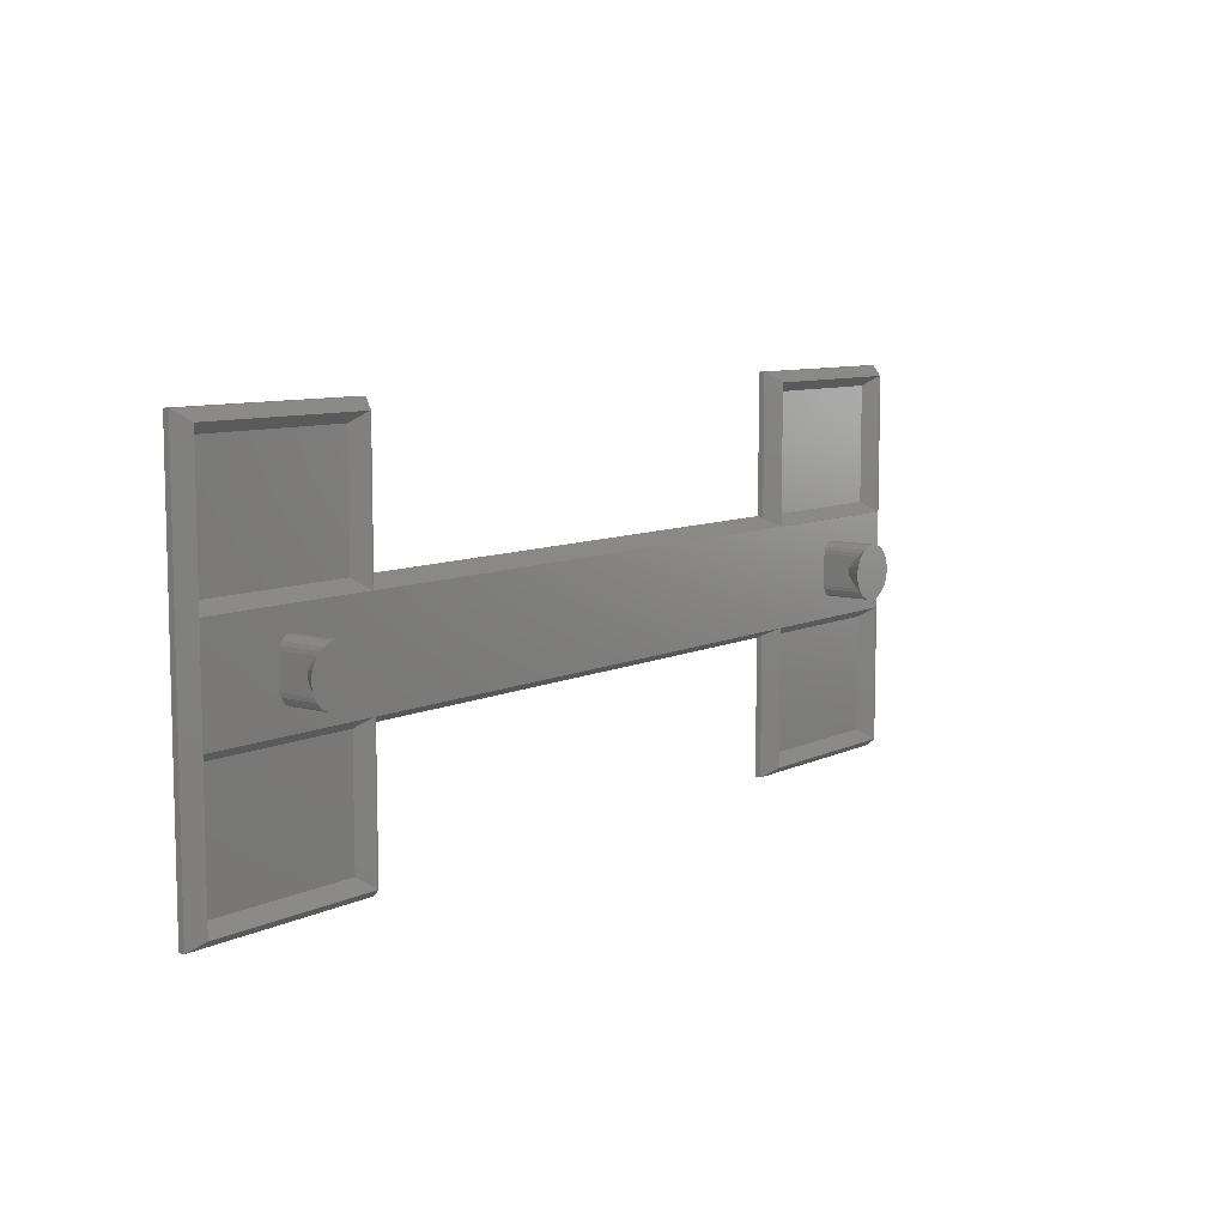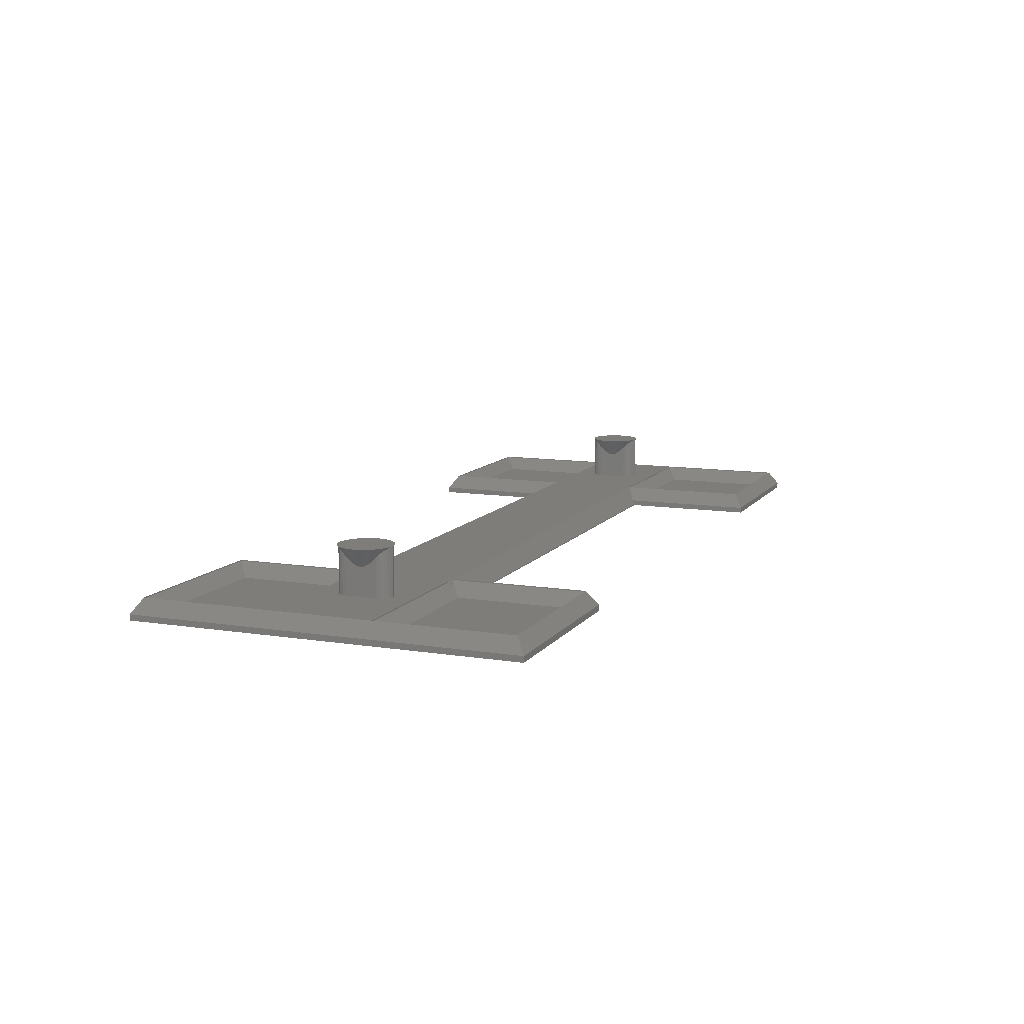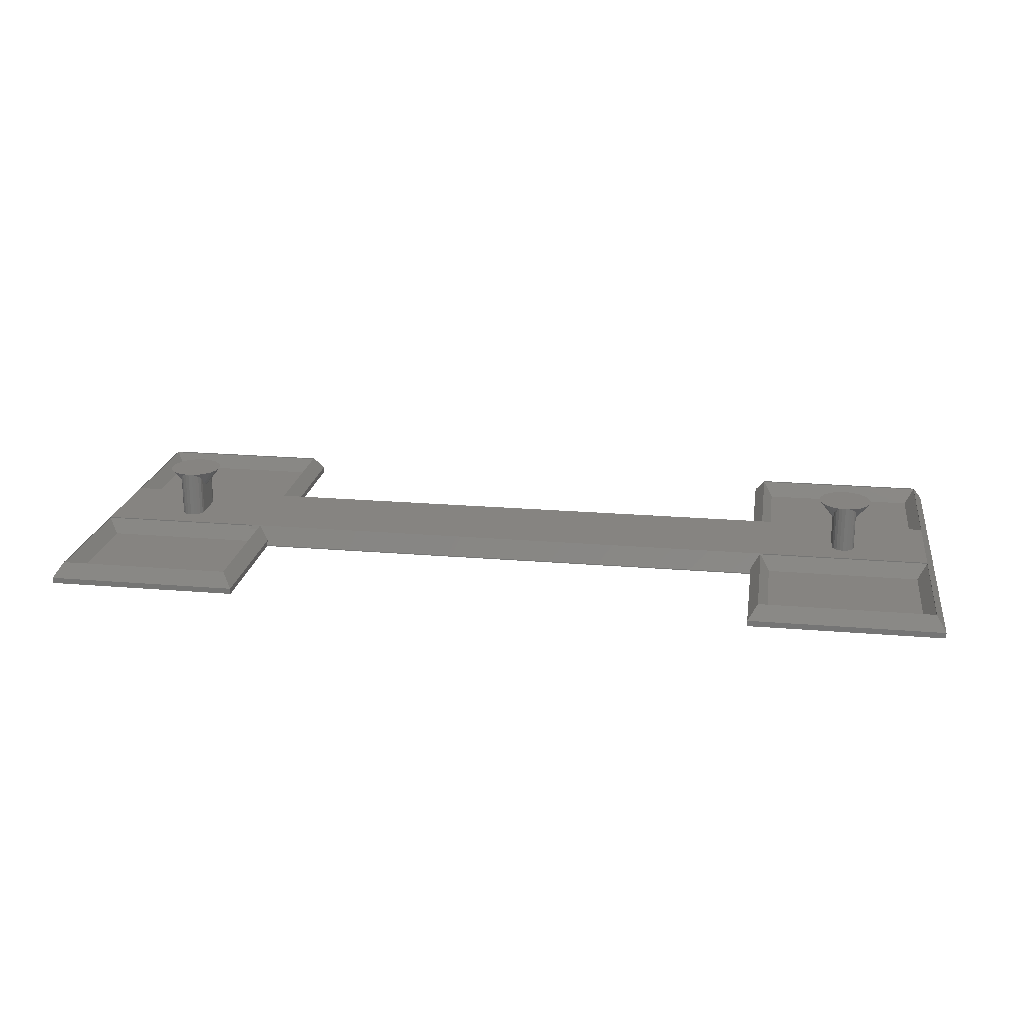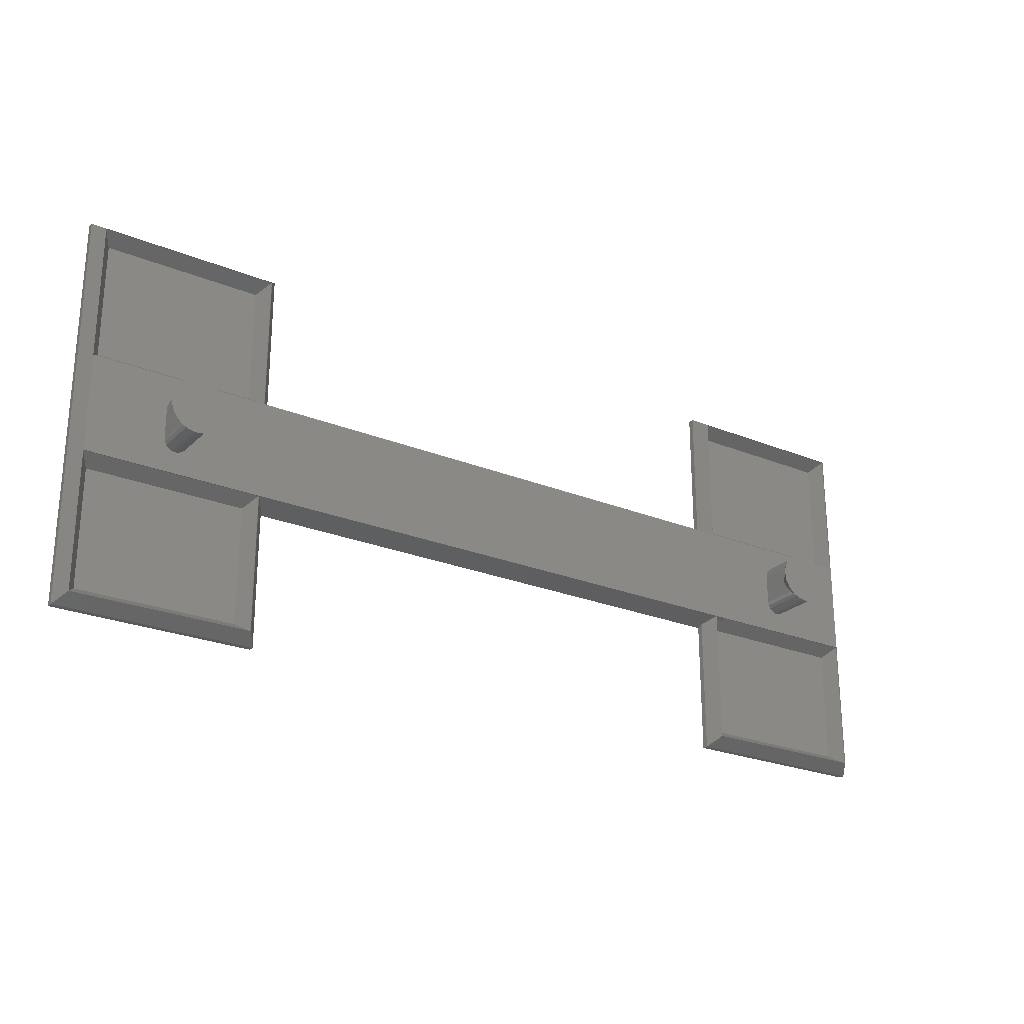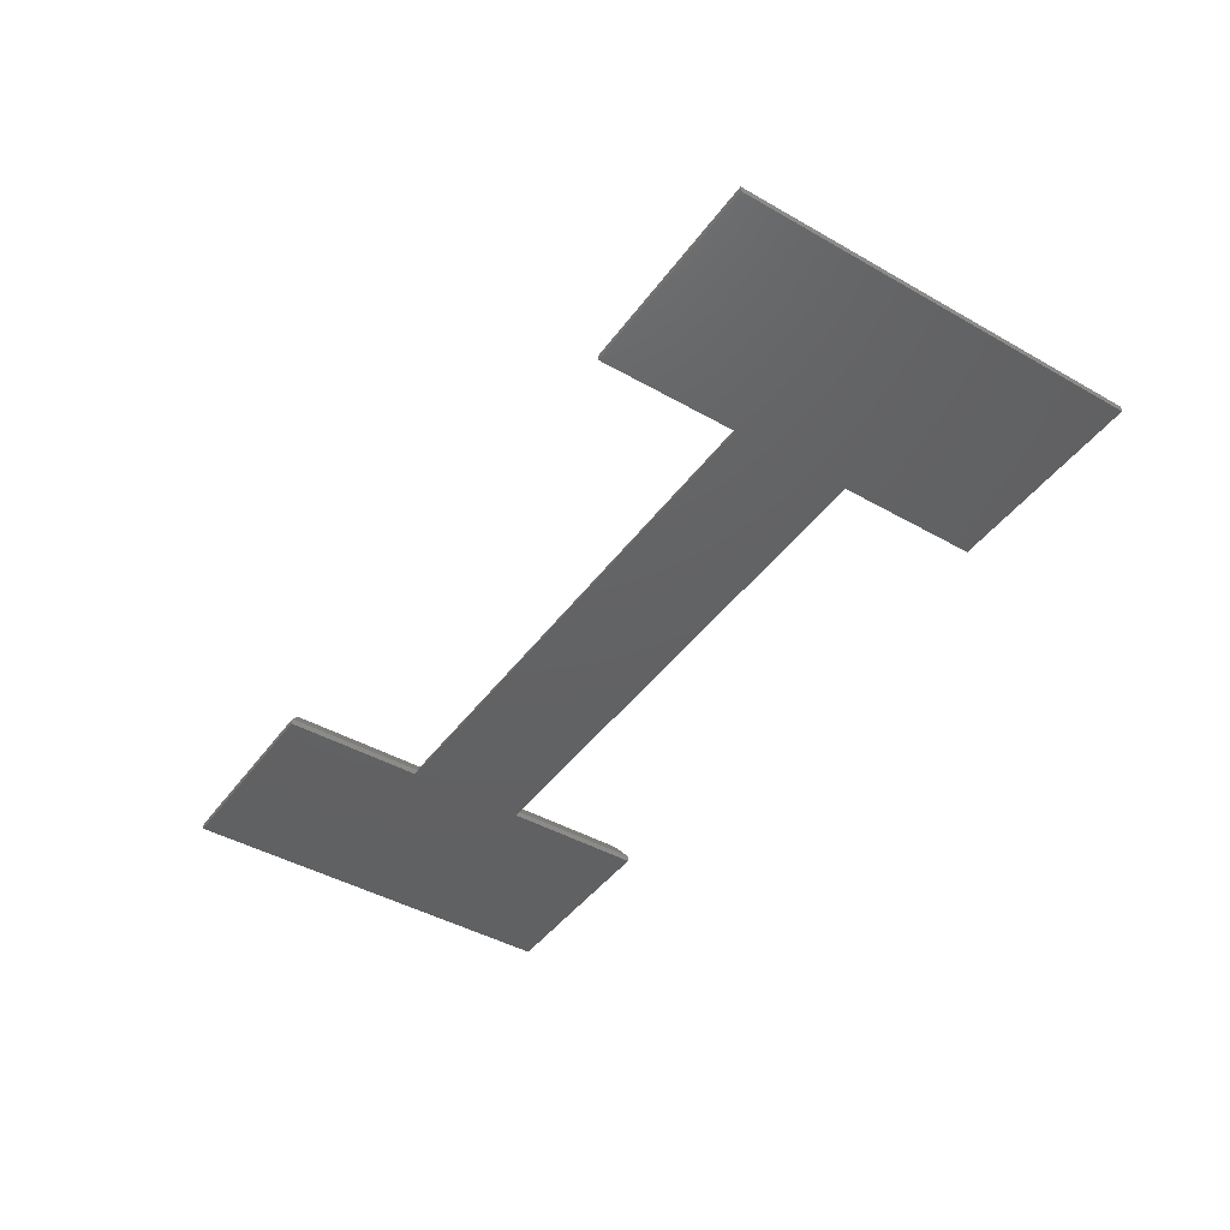
<metadata>
{"format":"stl","ext":"stl","renderer":"f3d","projection":"perspective","resolution":1024,"background":"white","views":[{"elev":8.5,"azim":-52.1,"up":"+Y"},{"elev":10.7,"azim":111.7,"up":"+Z"},{"elev":20.7,"azim":-171.3,"up":"+Z"},{"elev":-24.6,"azim":-33.8,"up":"+Y"},{"elev":-44.1,"azim":56.3,"up":"+Z"}]}
</metadata>
<code>
# stl→obj: 272 verts, 540 faces
v 20 40 0.6
v 20 26 0.1
v 20 40 0
v 20 25.75 0.6
v 20 26 0
v 20 0 0.6
v 20 14 0.1
v 20 14.25 0.6
v 20 0 0
v 20 14 0
v 11.2 18.4 2.1
v 19 15 2.1
v 11.2 21.6 2.1
v 11.14 18.03 2.1
v 10.97 17.69 2.1
v 10.71 17.43 2.1
v 10.37 17.26 2.1
v 10 17.2 2.1
v 1 15 2.1
v 9.629 17.26 2.1
v 8.8 18.4 2.1
v 1 25 2.1
v 8.859 18.03 2.1
v 9.029 17.69 2.1
v 9.295 17.43 2.1
v 94 25 2.1
v 86.2 21.6 2.1
v 94 15 2.1
v 86.14 21.97 2.1
v 85.97 22.31 2.1
v 85.71 22.57 2.1
v 85.37 22.74 2.1
v 85 22.8 2.1
v 77 25 2.1
v 83.8 21.6 2.1
v 83.8 18.4 2.1
v 83.86 21.97 2.1
v 84.03 22.31 2.1
v 84.29 22.57 2.1
v 84.63 22.74 2.1
v 86.2 18.4 2.1
v 86.14 18.03 2.1
v 85.97 17.69 2.1
v 85.71 17.43 2.1
v 85.37 17.26 2.1
v 85 17.2 2.1
v 77 15 2.1
v 84.63 17.26 2.1
v 83.86 18.03 2.1
v 84.29 17.43 2.1
v 84.03 17.69 2.1
v 76 25 2.1
v 76 15 2.1
v 19 25 2.1
v 11.14 21.97 2.1
v 10.97 22.31 2.1
v 10.71 22.57 2.1
v 10.37 22.74 2.1
v 10 22.8 2.1
v 8.8 21.6 2.1
v 8.859 21.97 2.1
v 9.029 22.31 2.1
v 9.295 22.57 2.1
v 9.629 22.74 2.1
v 19 39 2.1
v 19 1 2.1
v 0 40 0.6
v 1 39 2.1
v 0 0 0.6
v 1 1 2.1
v 2 14 0.5
v 18 2 0.5
v 18 14 0.5
v 2 2 0.5
v 2 38 0.5
v 18 26 0.5
v 18 38 0.5
v 2 26 0.5
v 0 0 0
v 0 40 0
v 19 14.95 2
v 18.8 14.8 1.7
v 19 1 2
v 1 15 2
v 1 1 2
v 18.95 15 2
v 1 39 2
v 19 39 2
v 18.8 25.2 1.7
v 19 25.05 2
v 1 25 2
v 18.95 25 2
v 75 26 0
v 75 14 0
v 95 0 0
v 75 0 0
v 95 40 0
v 75 40 0
v 95 0 0.6
v 95 40 0.6
v 94 39 2.1
v 94 1 2.1
v 75 25.75 0.6
v 76 39 2.1
v 75 40 0.6
v 75 14.25 0.6
v 76 1 2.1
v 75 0 0.6
v 77 14 0.5
v 93 2 0.5
v 93 14 0.5
v 77 2 0.5
v 77 38 0.5
v 93 26 0.5
v 93 38 0.5
v 77 26 0.5
v 75 26 0.1
v 75 14 0.1
v 94 15 2
v 94 1 2
v 76 14.95 2
v 76 1 2
v 76.2 14.8 1.7
v 77.2 14.8 1.7
v 77.05 15 2
v 76 39 2
v 94 39 2
v 94 25 2
v 76 25.05 2
v 77.05 25 2
v 77.2 25.2 1.7
v 76.2 25.2 1.7
v 86.2 21.6 6.006
v 87.27 21.65 7
v 86.2 20.87 5.354
v 86.19 21.64 6.038
v 86.65 22.27 7
v 87.8 20 7
v 86.2 20 5
v 87.66 20.87 7
v 86.2 20.39 5.077
v 87.27 18.35 7
v 86.19 18.36 6.038
v 86.2 18.4 6.006
v 86.65 17.73 7
v 86.2 19.13 5.354
v 82.34 19.13 7
v 82.2 20 7
v 83.8 20 5
v 86.2 19.56 5.105
v 87.66 19.13 7
v 86.2 19.61 5.077
v 83.8 19.56 5.105
v 83.8 19.61 5.077
v 82.73 18.35 7
v 85.8 22.47 6.75
v 85.77 22.5 6.783
v 85.87 22.66 7
v 85.97 17.69 6.657
v 85.87 17.34 7
v 85.8 17.53 6.75
v 86.14 18.03 6.378
v 86.16 18.16 6.241
v 82.34 20.87 7
v 83.8 19.13 5.354
v 84.2 22.47 6.75
v 84.13 22.66 7
v 84.23 22.5 6.783
v 84.13 17.34 7
v 84.29 17.43 6.853
v 84.63 17.26 7
v 84.23 17.5 6.783
v 85 17.2 7
v 83.84 18.16 6.241
v 83.35 17.73 7
v 83.81 18.36 6.038
v 85.77 17.5 6.783
v 83.8 18.4 6.006
v 86.2 20.44 5.105
v 85.97 22.31 6.657
v 86.14 21.97 6.378
v 86.16 21.84 6.241
v 84.29 22.57 6.853
v 84.63 22.74 7
v 85 22.8 7
v 82.73 21.65 7
v 83.8 21.6 6.006
v 83.8 20.87 5.354
v 83.35 22.27 7
v 83.81 21.64 6.038
v 84.03 22.31 6.657
v 83.86 21.97 6.378
v 83.84 21.84 6.241
v 84.03 17.69 6.657
v 84.2 17.53 6.75
v 83.86 18.03 6.378
v 85.71 22.57 6.853
v 85.37 22.74 7
v 85.71 17.43 6.853
v 85.37 17.26 7
v 83.8 20.44 5.105
v 83.8 20.39 5.077
v 11.2 21.6 6.006
v 12.27 21.65 7
v 11.2 20.87 5.354
v 11.19 21.64 6.038
v 11.65 22.27 7
v 12.8 20 7
v 11.2 20 5
v 12.66 20.87 7
v 11.2 20.39 5.077
v 12.27 18.35 7
v 11.19 18.36 6.038
v 11.2 18.4 6.006
v 11.65 17.73 7
v 11.2 19.13 5.354
v 7.337 19.13 7
v 7.2 20 7
v 8.8 20 5
v 11.2 19.56 5.105
v 12.66 19.13 7
v 11.2 19.61 5.077
v 8.8 19.56 5.105
v 8.8 19.61 5.077
v 7.735 18.35 7
v 10.8 22.47 6.75
v 10.77 22.5 6.783
v 10.87 22.66 7
v 10.97 17.69 6.657
v 10.87 17.34 7
v 10.8 17.53 6.75
v 11.14 18.03 6.378
v 11.16 18.16 6.241
v 7.337 20.87 7
v 8.8 19.13 5.354
v 9.197 22.47 6.75
v 9.135 22.66 7
v 9.228 22.5 6.783
v 9.135 17.34 7
v 9.295 17.43 6.853
v 9.629 17.26 7
v 9.228 17.5 6.783
v 10 17.2 7
v 8.838 18.16 6.241
v 8.354 17.73 7
v 8.807 18.36 6.038
v 10.77 17.5 6.783
v 8.8 18.4 6.006
v 11.2 20.44 5.105
v 10.97 22.31 6.657
v 11.14 21.97 6.378
v 11.16 21.84 6.241
v 9.295 22.57 6.853
v 9.629 22.74 7
v 10 22.8 7
v 7.735 21.65 7
v 8.8 21.6 6.006
v 8.8 20.87 5.354
v 8.354 22.27 7
v 8.807 21.64 6.038
v 9.029 22.31 6.657
v 8.859 21.97 6.378
v 8.838 21.84 6.241
v 9.029 17.69 6.657
v 9.197 17.53 6.75
v 8.859 18.03 6.378
v 10.71 22.57 6.853
v 10.37 22.74 7
v 10.71 17.43 6.853
v 10.37 17.26 7
v 8.8 20.44 5.105
v 8.8 20.39 5.077
f 1 2 3
f 2 1 4
f 3 2 5
f 6 7 8
f 9 7 6
f 7 9 10
f 11 12 13
f 14 12 11
f 15 12 14
f 16 12 15
f 17 12 16
f 18 12 17
f 19 18 20
f 19 21 22
f 21 19 23
f 23 19 24
f 18 19 12
f 25 19 20
f 24 19 25
f 26 27 28
f 26 29 27
f 26 30 29
f 26 31 30
f 26 32 31
f 26 33 32
f 34 33 26
f 35 34 36
f 37 34 35
f 38 34 37
f 39 34 38
f 40 34 39
f 33 34 40
f 41 28 27
f 42 28 41
f 43 28 42
f 44 28 43
f 45 28 44
f 46 28 45
f 47 46 48
f 47 36 34
f 36 47 49
f 46 47 28
f 50 47 48
f 51 47 50
f 49 47 51
f 52 47 34
f 52 53 47
f 54 53 52
f 54 12 53
f 54 13 12
f 54 55 13
f 54 56 55
f 54 57 56
f 54 58 57
f 54 59 58
f 22 59 54
f 60 22 21
f 61 22 60
f 62 22 61
f 63 22 62
f 64 22 63
f 59 22 64
f 65 4 1
f 4 65 54
f 66 8 12
f 8 66 6
f 67 22 68
f 67 19 22
f 69 19 67
f 19 69 70
f 71 72 73
f 72 71 74
f 75 76 77
f 76 75 78
f 79 6 69
f 6 79 9
f 3 67 1
f 67 3 80
f 79 67 80
f 67 79 69
f 69 66 70
f 66 69 6
f 1 68 65
f 68 1 67
f 73 81 82
f 72 81 73
f 81 72 83
f 70 84 19
f 84 70 85
f 72 85 83
f 85 72 74
f 71 86 84
f 73 86 71
f 86 73 82
f 84 74 71
f 74 84 85
f 83 70 66
f 70 83 85
f 86 19 84
f 19 86 12
f 66 81 83
f 81 66 12
f 87 65 68
f 65 87 88
f 89 77 76
f 90 77 89
f 77 90 88
f 90 65 88
f 65 90 54
f 22 87 68
f 87 22 91
f 76 92 89
f 92 76 78
f 92 78 91
f 75 88 87
f 88 75 77
f 87 78 75
f 78 87 91
f 92 22 54
f 22 92 91
f 79 10 9
f 10 79 5
f 80 5 79
f 5 80 3
f 10 93 94
f 93 10 5
f 94 95 96
f 95 94 97
f 93 97 94
f 97 93 98
f 99 97 100
f 97 99 95
f 26 100 101
f 28 100 26
f 99 28 102
f 28 99 100
f 103 104 105
f 104 103 52
f 106 107 53
f 107 106 108
f 109 110 111
f 110 109 112
f 113 114 115
f 114 113 116
f 96 99 108
f 99 96 95
f 97 105 100
f 105 97 98
f 117 98 93
f 98 117 105
f 105 117 103
f 94 96 118
f 108 118 96
f 118 108 106
f 108 102 107
f 102 108 99
f 100 104 101
f 104 100 105
f 110 119 111
f 119 110 120
f 107 121 53
f 121 107 122
f 110 122 120
f 122 110 112
f 123 109 124
f 111 125 124
f 111 124 109
f 125 111 119
f 121 109 123
f 121 112 109
f 112 121 122
f 120 107 102
f 107 120 122
f 125 28 47
f 28 125 119
f 120 28 119
f 28 120 102
f 126 101 104
f 101 126 127
f 114 127 115
f 127 114 128
f 128 101 127
f 101 128 26
f 104 129 126
f 129 104 52
f 114 130 128
f 130 114 131
f 116 131 114
f 131 116 132
f 113 127 126
f 127 113 115
f 129 113 126
f 113 132 116
f 113 129 132
f 130 26 128
f 26 130 34
f 133 134 135
f 136 134 133
f 134 136 137
f 138 139 140
f 140 139 141
f 142 143 144
f 143 142 145
f 142 144 146
f 147 148 149
f 142 146 150
f 151 152 139
f 153 147 154
f 147 153 155
f 156 157 158
f 159 160 161
f 160 159 145
f 162 145 159
f 145 162 163
f 151 150 152
f 150 151 142
f 145 163 143
f 151 139 138
f 149 148 164
f 165 155 153
f 166 167 168
f 169 170 171
f 170 169 172
f 171 173 169
f 174 175 176
f 160 177 161
f 155 176 175
f 176 155 178
f 178 155 165
f 140 179 134
f 179 140 141
f 180 158 137
f 158 180 156
f 137 181 180
f 181 137 182
f 183 167 184
f 167 183 168
f 184 167 185
f 134 179 135
f 186 187 188
f 187 186 189
f 190 187 189
f 191 167 166
f 167 191 189
f 192 189 191
f 189 192 193
f 194 169 175
f 169 194 195
f 175 196 194
f 196 175 174
f 158 197 198
f 197 158 157
f 158 198 185
f 199 160 200
f 160 199 177
f 200 160 173
f 172 169 195
f 154 147 149
f 201 186 188
f 149 164 202
f 201 164 186
f 164 201 202
f 190 189 193
f 136 182 137
f 140 151 138
f 134 151 140
f 134 142 151
f 137 142 134
f 137 145 142
f 158 145 137
f 158 160 145
f 185 160 158
f 185 173 160
f 167 173 185
f 167 169 173
f 189 169 167
f 189 175 169
f 186 175 189
f 186 155 175
f 164 155 186
f 164 147 155
f 147 164 148
f 192 38 37
f 38 192 191
f 39 168 183
f 39 166 168
f 191 39 38
f 39 191 166
f 49 178 36
f 178 49 176
f 176 49 174
f 174 49 196
f 32 185 198
f 185 32 33
f 43 162 159
f 162 43 42
f 50 194 51
f 194 50 195
f 195 50 172
f 172 50 170
f 33 184 185
f 184 33 40
f 40 183 184
f 183 40 39
f 37 193 192
f 37 190 193
f 187 37 35
f 37 187 190
f 48 170 50
f 170 48 171
f 135 27 133
f 179 27 135
f 141 27 179
f 139 27 141
f 41 139 152
f 41 152 150
f 41 150 146
f 41 146 144
f 139 41 27
f 42 144 143
f 42 143 163
f 42 163 162
f 144 42 41
f 32 197 31
f 197 32 198
f 181 30 180
f 30 181 29
f 51 196 49
f 196 51 194
f 35 188 187
f 35 201 188
f 35 202 201
f 35 149 202
f 36 149 35
f 149 36 154
f 154 36 153
f 153 36 165
f 165 36 178
f 157 31 197
f 156 31 157
f 180 31 156
f 31 180 30
f 45 199 200
f 199 45 44
f 44 159 161
f 44 161 177
f 44 177 199
f 159 44 43
f 46 200 173
f 200 46 45
f 48 173 171
f 173 48 46
f 182 29 181
f 136 29 182
f 133 29 136
f 29 133 27
f 203 204 205
f 206 204 203
f 204 206 207
f 208 209 210
f 210 209 211
f 212 213 214
f 213 212 215
f 212 214 216
f 217 218 219
f 212 216 220
f 221 222 209
f 223 217 224
f 217 223 225
f 226 227 228
f 229 230 231
f 230 229 215
f 232 215 229
f 215 232 233
f 221 220 222
f 220 221 212
f 215 233 213
f 221 209 208
f 219 218 234
f 235 225 223
f 236 237 238
f 239 240 241
f 240 239 242
f 241 243 239
f 244 245 246
f 230 247 231
f 225 246 245
f 246 225 248
f 248 225 235
f 210 249 204
f 249 210 211
f 250 228 207
f 228 250 226
f 207 251 250
f 251 207 252
f 253 237 254
f 237 253 238
f 254 237 255
f 204 249 205
f 256 257 258
f 257 256 259
f 260 257 259
f 261 237 236
f 237 261 259
f 262 259 261
f 259 262 263
f 264 239 245
f 239 264 265
f 245 266 264
f 266 245 244
f 228 267 268
f 267 228 227
f 228 268 255
f 269 230 270
f 230 269 247
f 230 243 270
f 242 239 265
f 224 217 219
f 271 256 258
f 219 234 272
f 271 234 256
f 234 271 272
f 260 259 263
f 206 252 207
f 210 221 208
f 204 221 210
f 204 212 221
f 207 212 204
f 207 215 212
f 228 215 207
f 228 230 215
f 255 230 228
f 255 243 230
f 237 243 255
f 237 239 243
f 259 239 237
f 259 245 239
f 256 245 259
f 256 225 245
f 234 225 256
f 234 217 225
f 217 234 218
f 262 62 61
f 62 262 261
f 63 238 253
f 63 236 238
f 261 63 62
f 63 261 236
f 23 248 21
f 248 23 246
f 246 23 244
f 244 23 266
f 58 255 268
f 255 58 59
f 15 232 229
f 232 15 14
f 25 264 24
f 264 25 265
f 265 25 242
f 242 25 240
f 59 254 255
f 254 59 64
f 64 253 254
f 253 64 63
f 61 263 262
f 61 260 263
f 257 61 60
f 61 257 260
f 20 240 25
f 240 20 241
f 205 13 203
f 249 13 205
f 211 13 249
f 209 13 211
f 11 209 222
f 11 222 220
f 11 220 216
f 11 216 214
f 209 11 13
f 14 214 213
f 14 213 233
f 14 233 232
f 214 14 11
f 58 267 57
f 267 58 268
f 251 56 250
f 56 251 55
f 24 266 23
f 266 24 264
f 60 258 257
f 60 271 258
f 60 272 271
f 60 219 272
f 21 219 60
f 219 21 224
f 224 21 223
f 223 21 235
f 235 21 248
f 227 57 267
f 226 57 227
f 250 57 226
f 57 250 56
f 17 269 270
f 269 17 16
f 16 229 231
f 16 231 247
f 16 247 269
f 229 16 15
f 18 270 243
f 270 18 17
f 20 243 241
f 243 20 18
f 252 55 251
f 206 55 252
f 203 55 206
f 55 203 13
f 103 54 52
f 103 4 54
f 117 4 103
f 4 117 2
f 90 89 54
f 132 52 34
f 132 34 131
f 52 132 129
f 131 34 130
f 125 47 124
f 54 89 92
f 86 82 12
f 10 118 7
f 118 10 94
f 93 2 117
f 2 93 5
f 123 53 121
f 53 123 47
f 47 123 124
f 8 53 12
f 8 106 53
f 7 106 8
f 106 7 118
f 12 82 81

</code>
